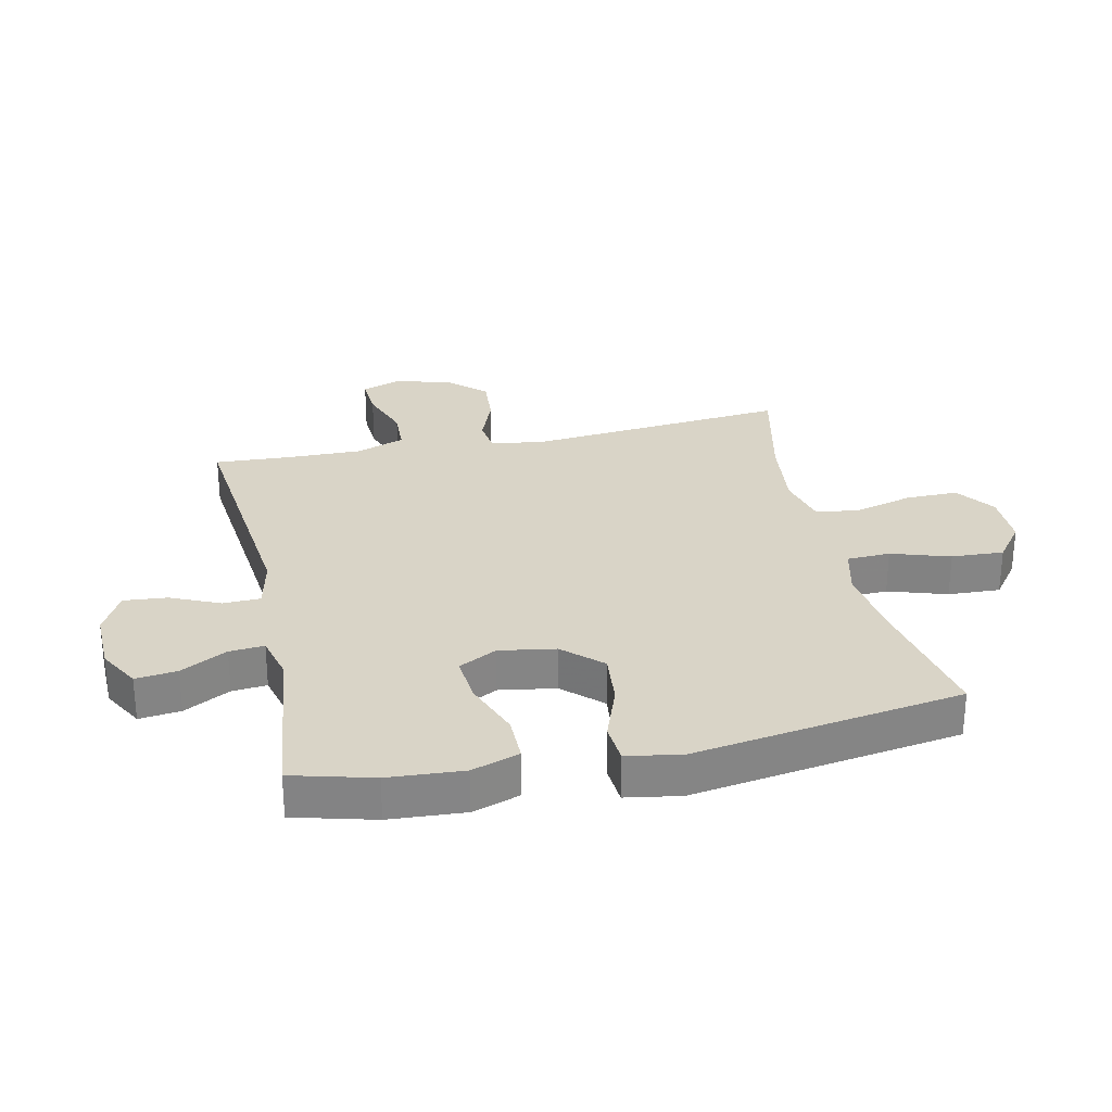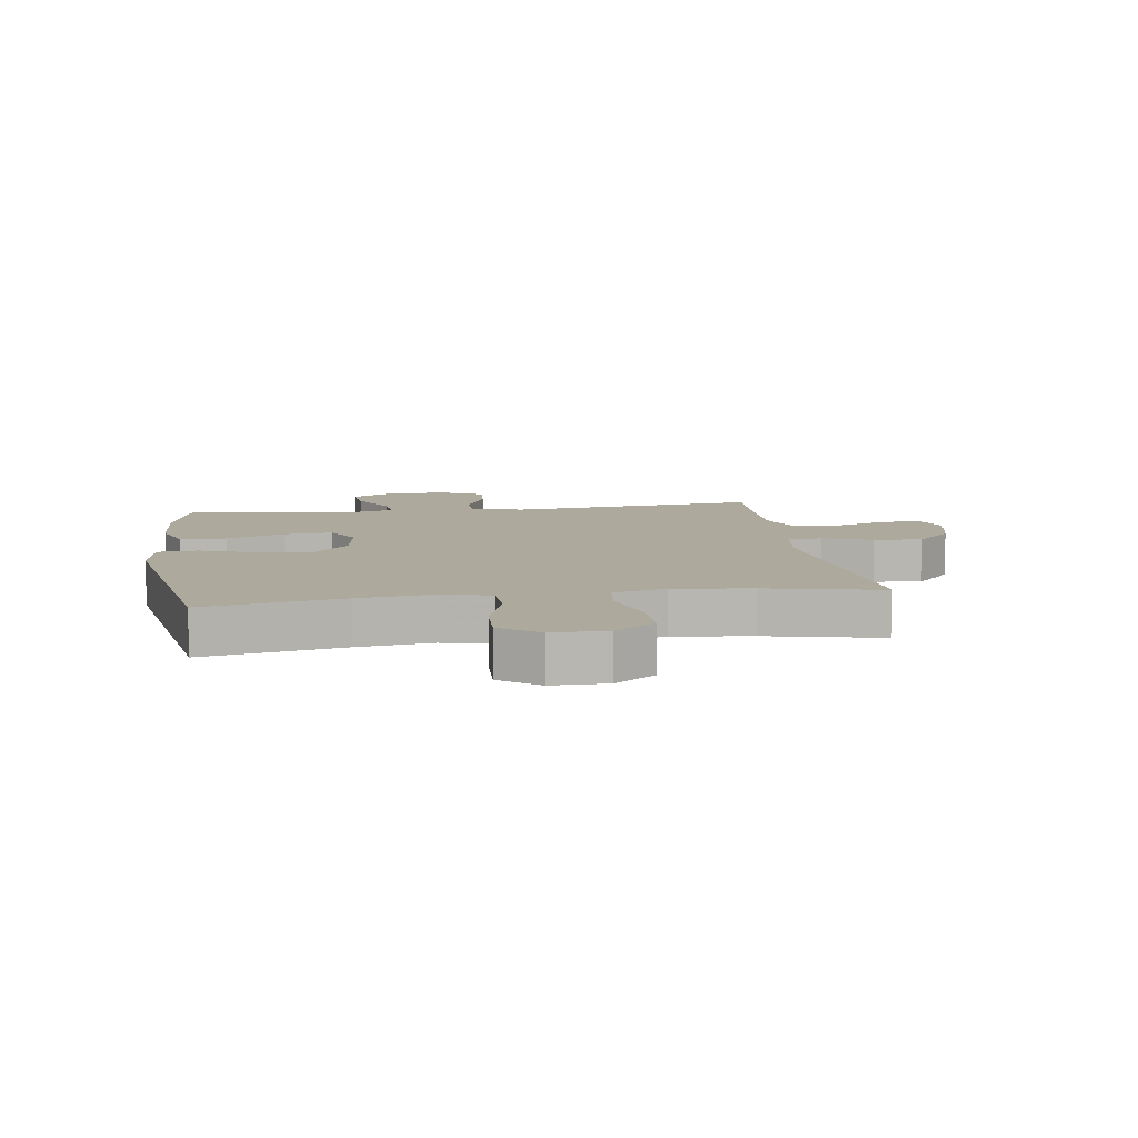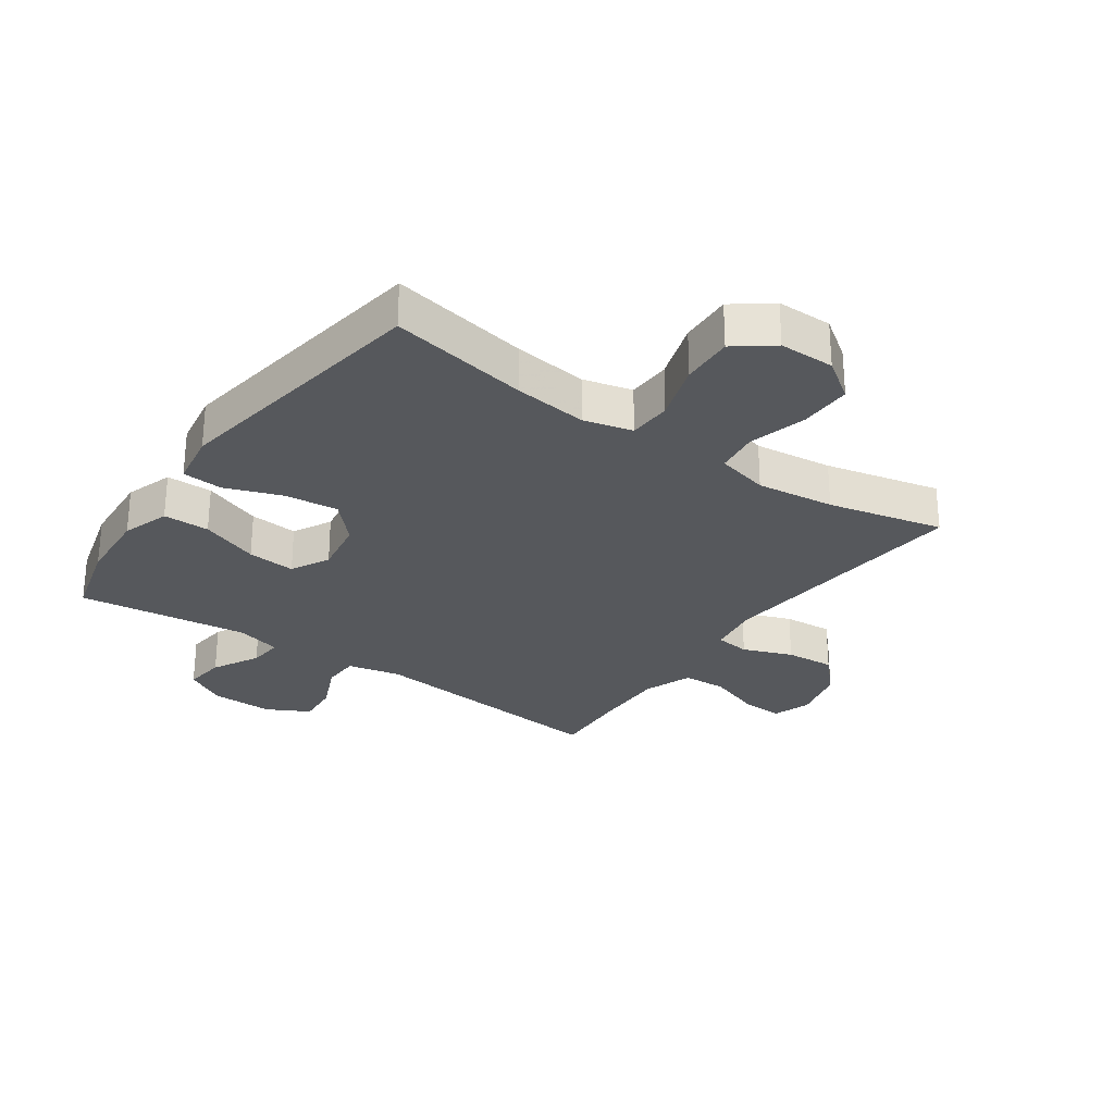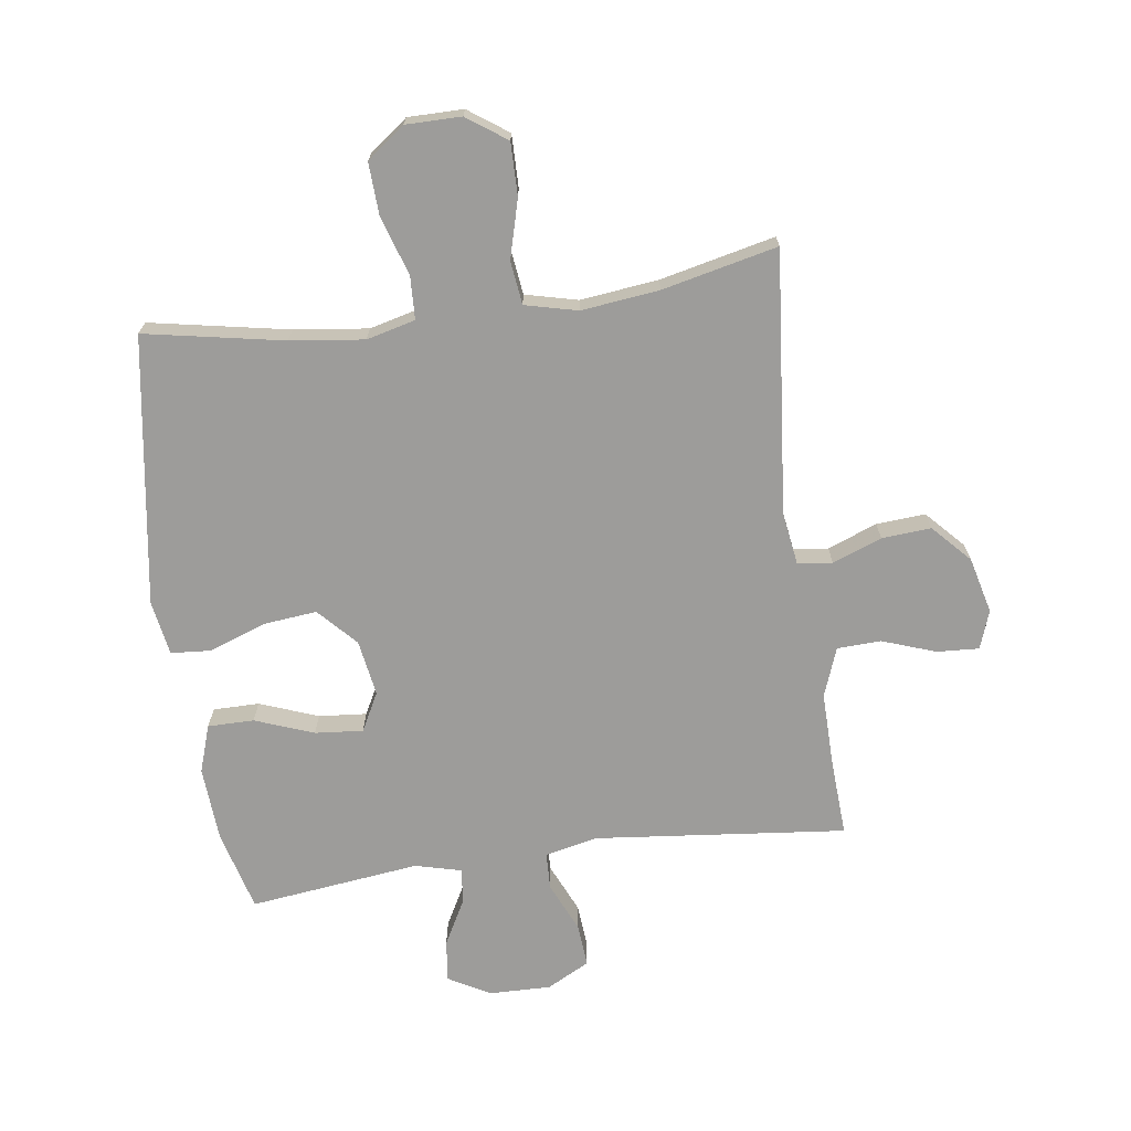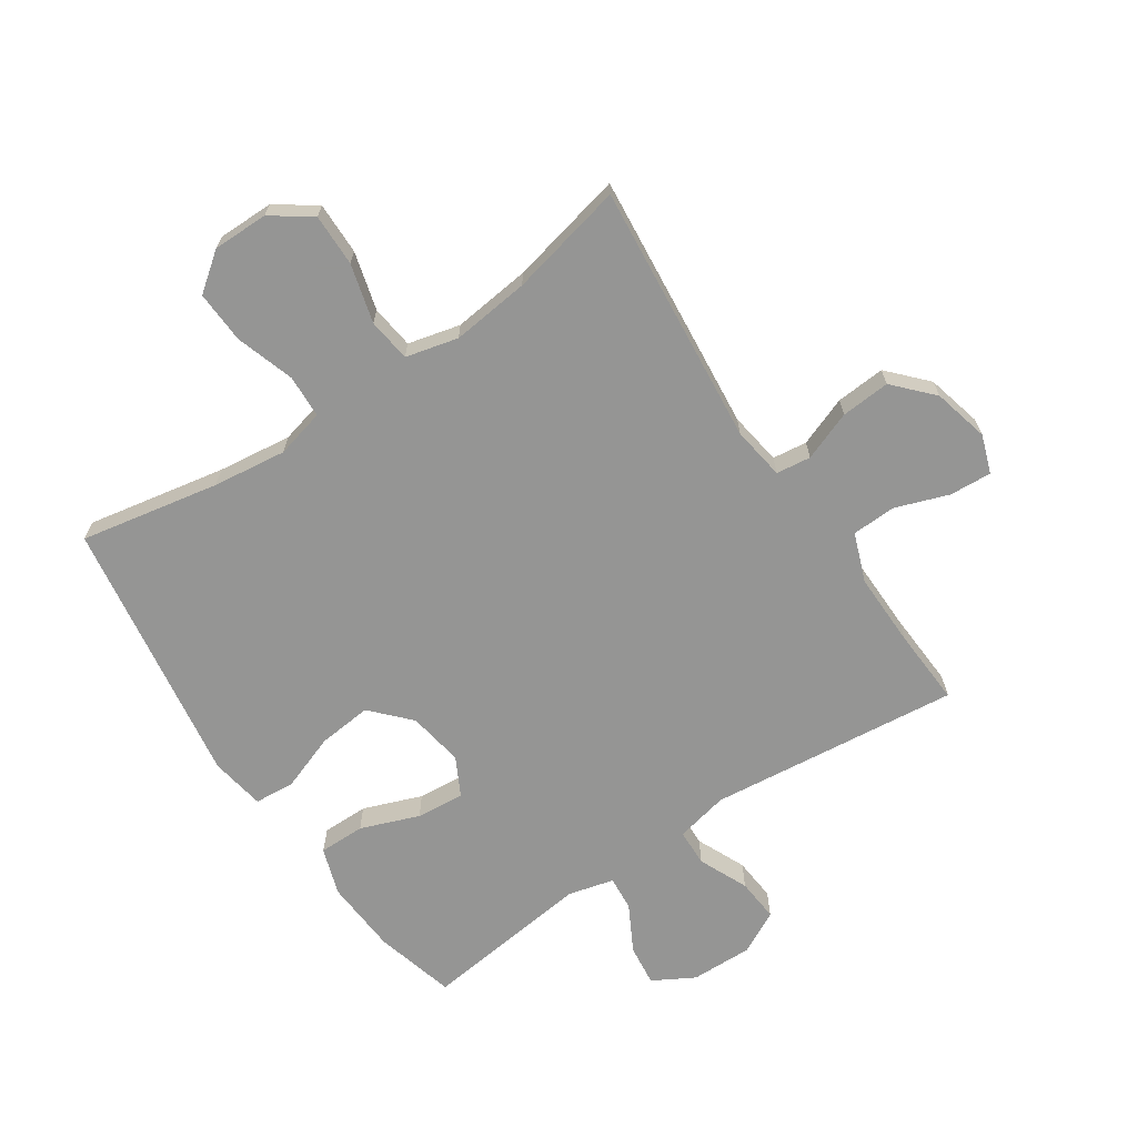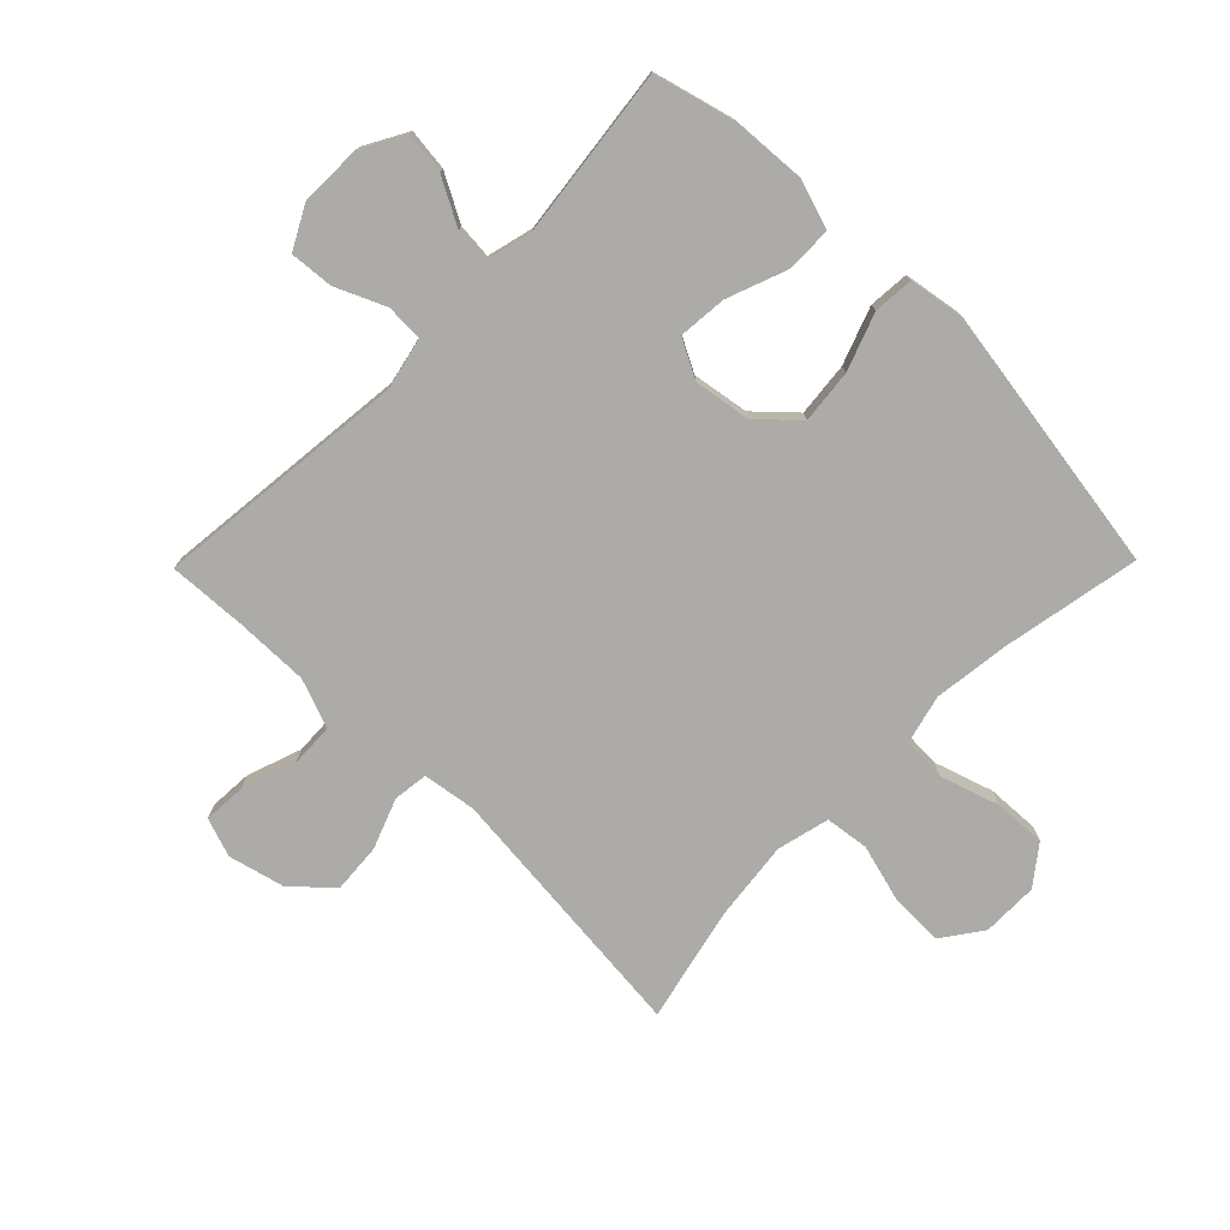
<metadata>
{"format":"obj","ext":"obj","renderer":"f3d","projection":"perspective","resolution":1024,"background":"white","views":[{"elev":28.5,"azim":-102.3,"up":"+Y"},{"elev":8.9,"azim":-8.5,"up":"+Y"},{"elev":-27.8,"azim":-35.0,"up":"+Y"},{"elev":-70.2,"azim":7.9,"up":"+Y"},{"elev":-67.4,"azim":33.8,"up":"+Y"},{"elev":-76.3,"azim":-134.5,"up":"+Y"}]}
</metadata>
<code>
v 0.5 0.07 -0.5
v 0.088 0.07 -0.457
v 0.001 0.07 -0.476
v -0.001 0.07 -0.537
v 0.035 0.07 -0.618
v 0.041 0.07 -0.689
v -0.029 0.07 -0.726
v -0.131 0.07 -0.724
v -0.199 0.07 -0.686
v -0.191 0.07 -0.618
v -0.15 0.07 -0.542
v -0.145 0.07 -0.485
v -0.22 0.07 -0.466
v -0.5 0.07 -0.5
v -0.535 0.07 -0.368
v -0.543 0.07 -0.245
v -0.517 0.07 -0.167
v -0.441 0.07 -0.167
v -0.345 0.07 -0.203
v -0.266 0.07 -0.21
v -0.233 0.07 -0.147
v -0.248 0.07 -0.055
v -0.306 0.07 0.007
v -0.394 0.07 -0.002
v -0.487 0.07 -0.036
v -0.553 0.07 -0.031
v -0.568 0.07 0.059
v -0.5 0.07 0.5
v -0.272 0.07 0.457
v -0.151 0.07 0.442
v -0.071 0.07 0.462
v -0.068 0.07 0.533
v -0.099 0.07 0.629
v -0.103 0.07 0.715
v -0.041 0.07 0.762
v 0.05 0.07 0.762
v 0.115 0.07 0.716
v 0.114 0.07 0.63
v 0.088 0.07 0.534
v 0.097 0.07 0.463
v 0.183 0.07 0.442
v 0.311 0.07 0.457
v 0.5 0.07 0.5
v 0.459 0.07 0.07
v 0.472 0.07 -0.017
v 0.529 0.07 -0.024
v 0.61 0.07 0.007
v 0.691 0.07 0.013
v 0.749 0.07 -0.049
v 0.772 0.07 -0.141
v 0.75 0.07 -0.204
v 0.681 0.07 -0.2
v 0.593 0.07 -0.169
v 0.521 0.07 -0.172
v 0.491 0.07 -0.252
v 0.493 0.07 -0.374
v 0.5 0 -0.5
v 0.088 0 -0.457
v 0.001 0 -0.476
v -0.001 0 -0.537
v 0.035 0 -0.618
v 0.041 0 -0.689
v -0.029 0 -0.726
v -0.131 0 -0.724
v -0.199 0 -0.686
v -0.191 0 -0.618
v -0.15 0 -0.542
v -0.145 0 -0.485
v -0.22 0 -0.466
v -0.5 0 -0.5
v -0.535 0 -0.368
v -0.543 0 -0.245
v -0.517 0 -0.167
v -0.441 0 -0.167
v -0.345 0 -0.203
v -0.266 0 -0.21
v -0.233 0 -0.147
v -0.248 0 -0.055
v -0.306 0 0.007
v -0.394 0 -0.002
v -0.487 0 -0.036
v -0.553 0 -0.031
v -0.568 0 0.059
v -0.5 0 0.5
v -0.272 0 0.457
v -0.151 0 0.442
v -0.071 0 0.462
v -0.068 0 0.533
v -0.099 0 0.629
v -0.103 0 0.715
v -0.041 0 0.762
v 0.05 0 0.762
v 0.115 0 0.716
v 0.114 0 0.63
v 0.088 0 0.534
v 0.097 0 0.463
v 0.183 0 0.442
v 0.311 0 0.457
v 0.5 0 0.5
v 0.459 0 0.07
v 0.472 0 -0.017
v 0.529 0 -0.024
v 0.61 0 0.007
v 0.691 0 0.013
v 0.749 0 -0.049
v 0.772 0 -0.141
v 0.75 0 -0.204
v 0.681 0 -0.2
v 0.593 0 -0.169
v 0.521 0 -0.172
v 0.491 0 -0.252
v 0.493 0 -0.374
f 50 51 52 53
f 50 53 54
f 49 50 54
f 46 47 48 49
f 46 49 54
f 45 46 54 55
f 42 43 44
f 41 42 44 45
f 40 41 45 55
f 36 37 38 39
f 36 39 40
f 35 36 40
f 32 33 34 35
f 31 32 35 40
f 30 31 40 55
f 26 27 28 29
f 24 25 26 29
f 23 24 29 30
f 22 23 30 55
f 16 17 18 19
f 16 19 20
f 13 14 15 16
f 12 13 16 20
f 8 9 10 11
f 8 11 12
f 7 8 12
f 4 5 6 7
f 3 4 7 12
f 2 3 12 20
f 56 1 2 20
f 21 22 55 56
f 20 21 56
f 109 108 107 106
f 110 109 106
f 110 106 105
f 105 104 103 102
f 110 105 102
f 111 110 102 101
f 100 99 98
f 101 100 98 97
f 111 101 97 96
f 95 94 93 92
f 96 95 92
f 96 92 91
f 91 90 89 88
f 96 91 88 87
f 111 96 87 86
f 85 84 83 82
f 85 82 81 80
f 86 85 80 79
f 111 86 79 78
f 75 74 73 72
f 76 75 72
f 72 71 70 69
f 76 72 69 68
f 67 66 65 64
f 68 67 64
f 68 64 63
f 63 62 61 60
f 68 63 60 59
f 76 68 59 58
f 76 58 57 112
f 112 111 78 77
f 112 77 76
f 1 57 58 2
f 2 58 59 3
f 3 59 60 4
f 4 60 61 5
f 5 61 62 6
f 6 62 63 7
f 7 63 64 8
f 8 64 65 9
f 9 65 66 10
f 10 66 67 11
f 11 67 68 12
f 12 68 69 13
f 13 69 70 14
f 14 70 71 15
f 15 71 72 16
f 16 72 73 17
f 17 73 74 18
f 18 74 75 19
f 19 75 76 20
f 20 76 77 21
f 21 77 78 22
f 22 78 79 23
f 23 79 80 24
f 24 80 81 25
f 25 81 82 26
f 26 82 83 27
f 27 83 84 28
f 28 84 85 29
f 29 85 86 30
f 30 86 87 31
f 31 87 88 32
f 32 88 89 33
f 33 89 90 34
f 34 90 91 35
f 35 91 92 36
f 36 92 93 37
f 37 93 94 38
f 38 94 95 39
f 39 95 96 40
f 40 96 97 41
f 41 97 98 42
f 42 98 99 43
f 43 99 100 44
f 44 100 101 45
f 45 101 102 46
f 46 102 103 47
f 47 103 104 48
f 48 104 105 49
f 49 105 106 50
f 50 106 107 51
f 51 107 108 52
f 52 108 109 53
f 53 109 110 54
f 54 110 111 55
f 55 111 112 56
f 56 112 57 1

</code>
